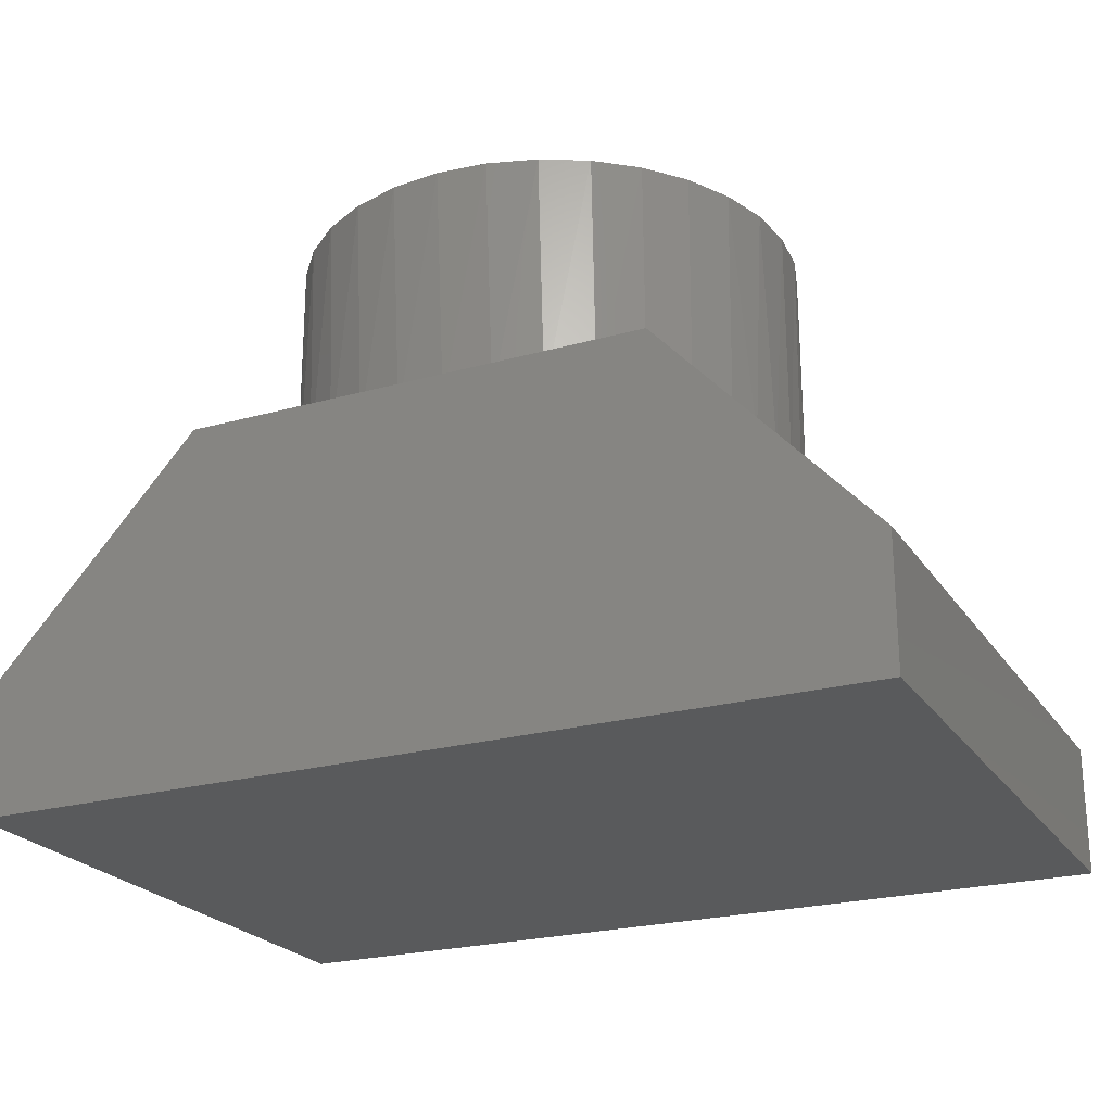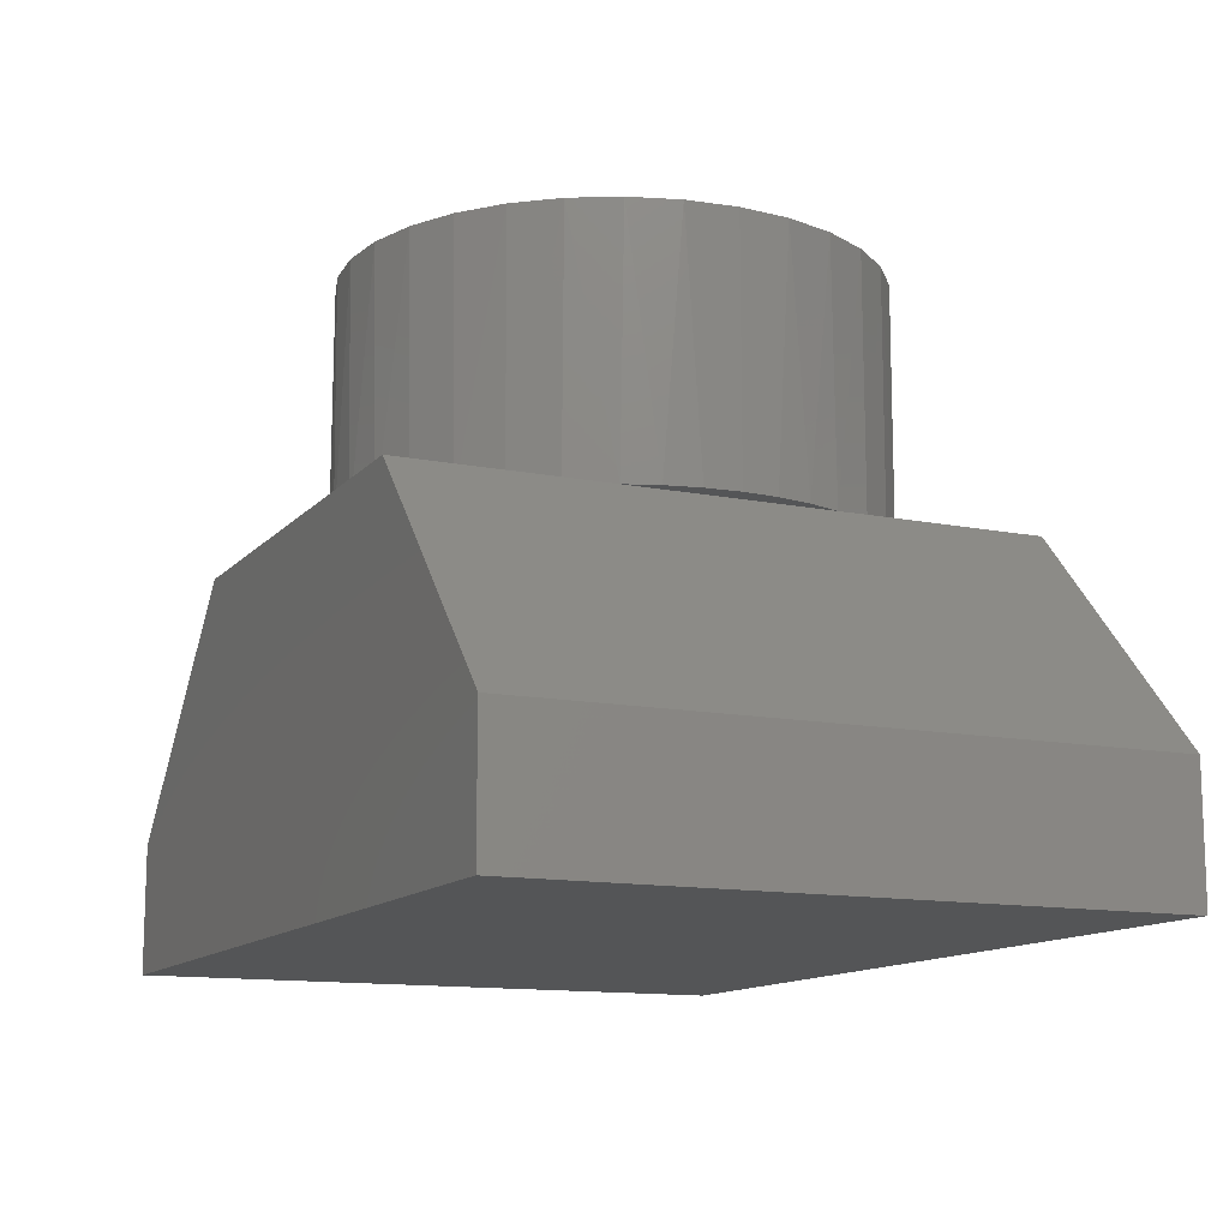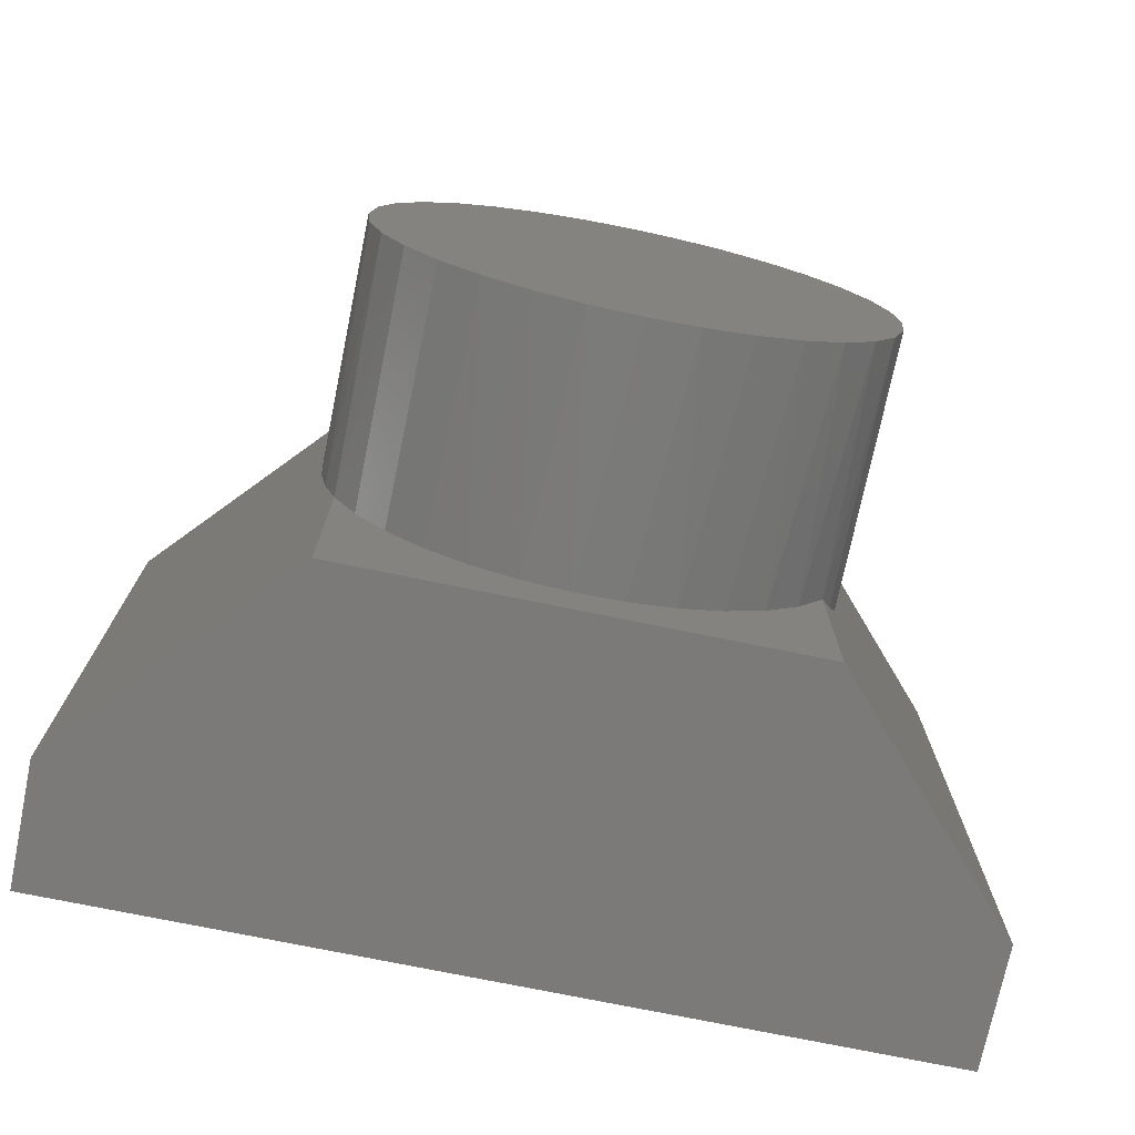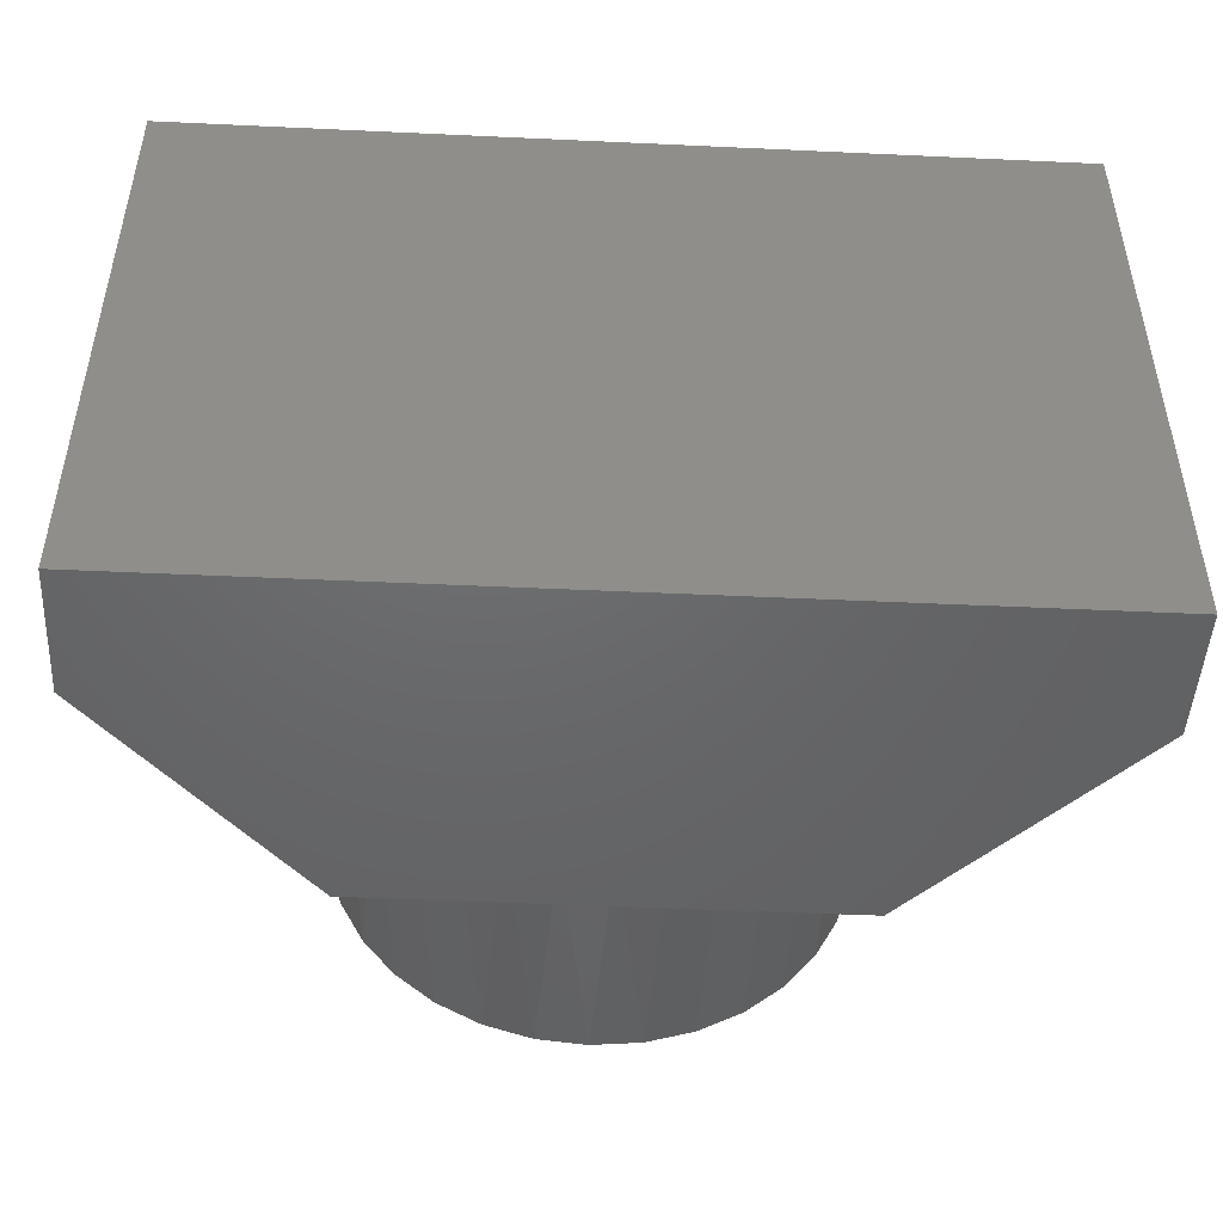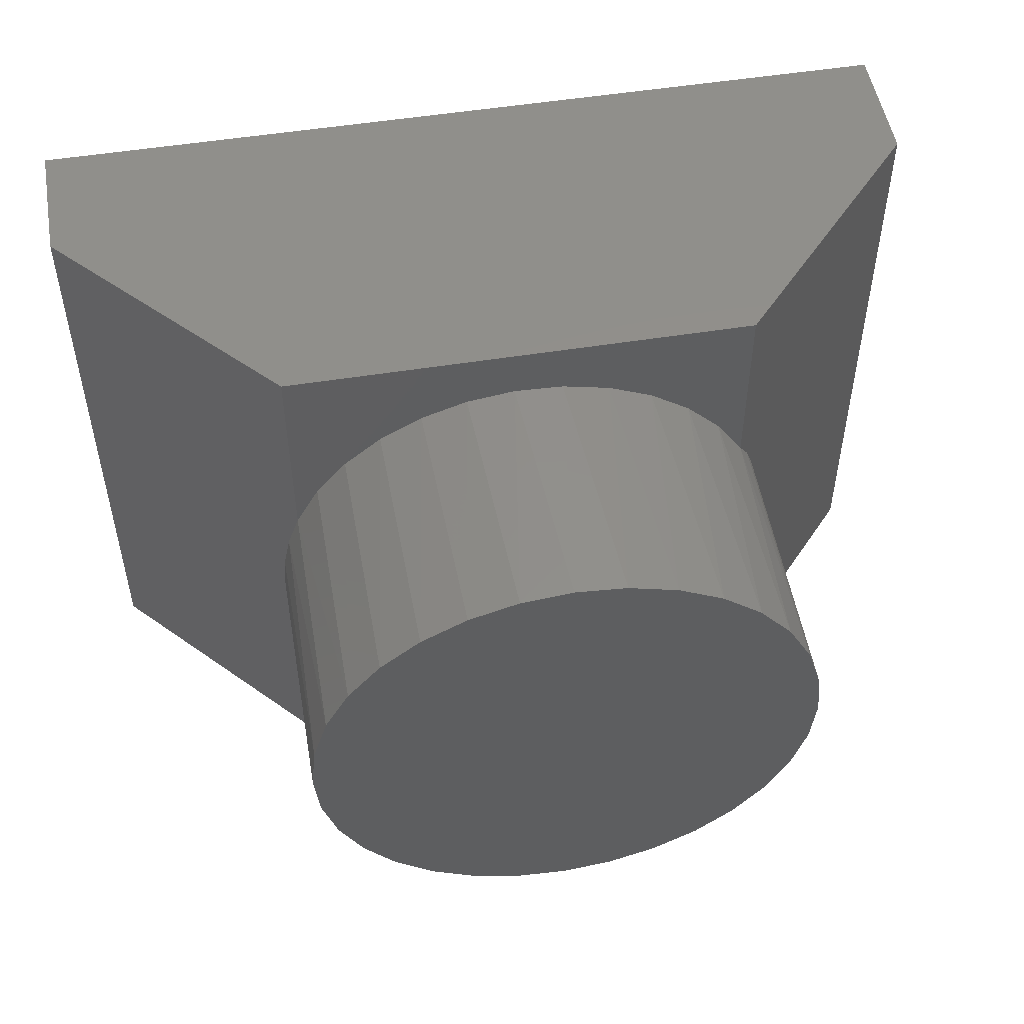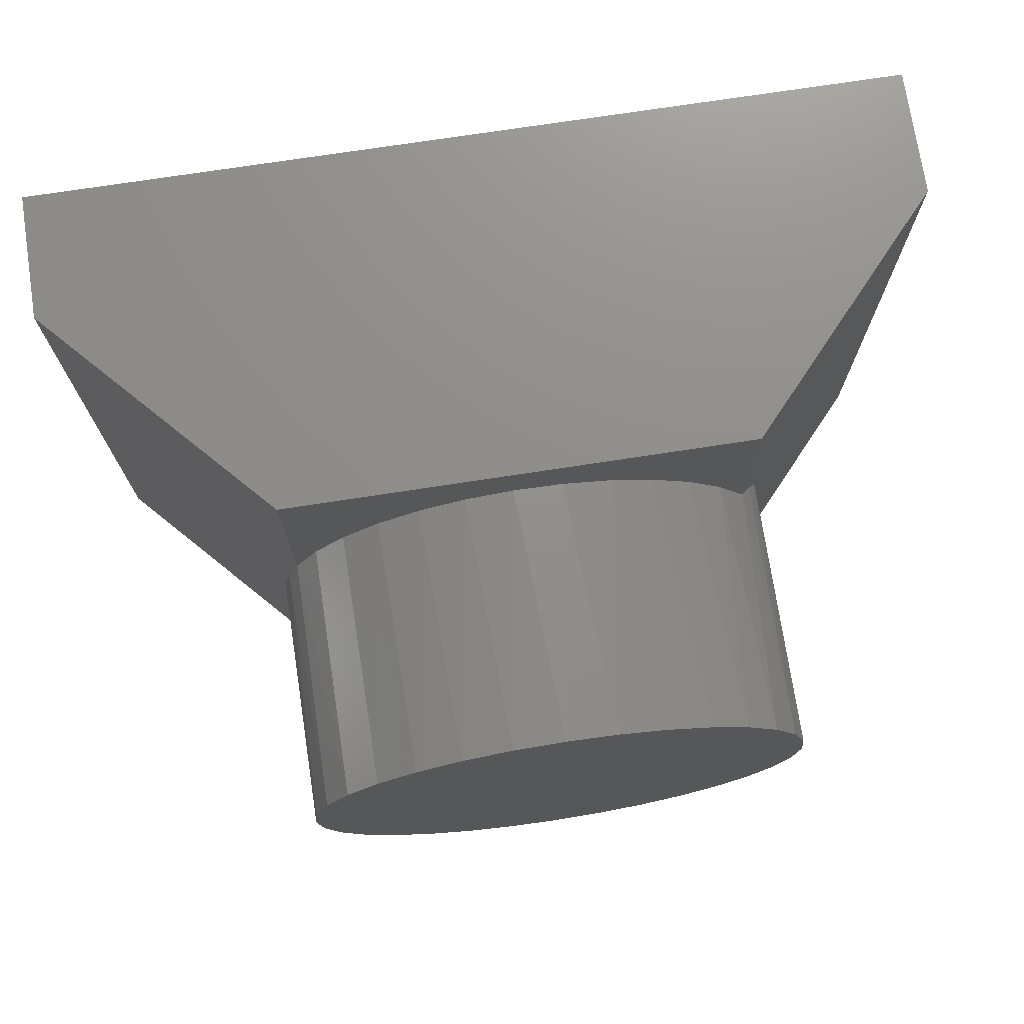
<metadata>
{"format":"stl","ext":"stl","renderer":"f3d","projection":"perspective","resolution":1024,"background":"white","views":[{"elev":-23.3,"azim":-154.7,"up":"+Z"},{"elev":-12.7,"azim":-114.8,"up":"+Z"},{"elev":-73.8,"azim":-11.6,"up":"+Y"},{"elev":-47.5,"azim":177.0,"up":"+Y"},{"elev":51.7,"azim":-9.9,"up":"+Y"},{"elev":73.9,"azim":-8.7,"up":"+Y"}]}
</metadata>
<code>
# stl→obj: 160 verts, 312 faces
v -0.06442 -0.01559 0.6094
v 0.07856 -0.01559 0.6094
v 0.007072 -0.008553 0.6094
v 0.1473 -0.03645 0.6094
v -0.1332 -0.03645 0.6094
v 0.2107 -0.07031 0.6094
v -0.1965 -0.07031 0.6094
v 0.2662 -0.1159 0.6094
v -0.252 -0.1159 0.6094
v 0.3118 -0.1714 0.6094
v -0.2976 -0.1714 0.6094
v 0.3456 -0.2348 0.6094
v -0.3315 -0.2348 0.6094
v 0.3665 -0.3035 0.6094
v -0.3523 -0.3035 0.6094
v 0.3735 -0.375 0.6094
v -0.3594 -0.375 0.6094
v 0.3665 -0.4465 0.6094
v -0.3523 -0.4465 0.6094
v 0.3456 -0.5152 0.6094
v -0.3315 -0.5152 0.6094
v 0.3118 -0.5786 0.6094
v -0.2976 -0.5786 0.6094
v 0.2662 -0.6341 0.6094
v -0.252 -0.6341 0.6094
v 0.2107 -0.6797 0.6094
v -0.1965 -0.6797 0.6094
v 0.1473 -0.7136 0.6094
v -0.1332 -0.7136 0.6094
v 0.07856 -0.7344 0.6094
v -0.06442 -0.7344 0.6094
v 0.007072 -0.7414 0.6094
v -0.05979 -0.6555 0.1875
v 0.1029 -0.6469 0.1875
v 0.04956 -0.6602 0.1875
v -0.005342 -0.6631 0.1875
v -0.005342 -0.08694 0.1875
v 0.04956 -0.08983 0.1875
v -0.05979 -0.09454 0.1875
v 0.1029 -0.1031 0.1875
v -0.1118 -0.1123 0.1875
v 0.1528 -0.1262 0.1875
v -0.1595 -0.1397 0.1875
v -0.276 -0.4297 0.1875
v -0.2812 -0.375 0.1875
v 0.2844 -0.4539 0.1875
v -0.276 -0.3203 0.1875
v 0.2844 -0.2961 0.1875
v -0.2605 -0.2675 0.1875
v 0.2644 -0.2449 0.1875
v -0.2352 -0.2187 0.1875
v 0.235 -0.1984 0.1875
v -0.2011 -0.1756 0.1875
v 0.1974 -0.1584 0.1875
v -0.1118 -0.6377 0.1875
v -0.1595 -0.6103 0.1875
v 0.1528 -0.6238 0.1875
v -0.2011 -0.5744 0.1875
v 0.1974 -0.5916 0.1875
v -0.2352 -0.5313 0.1875
v 0.235 -0.5516 0.1875
v -0.2605 -0.4825 0.1875
v 0.2644 -0.5051 0.1875
v 0.2916 -0.4215 0.1796
v 0.2951 -0.388 0.1758
v 0.2951 -0.362 0.1758
v 0.2916 -0.3285 0.1796
v 0.5469 -0.01562 -0.09884
v 0.5469 -0.7344 -0.09884
v 0.2951 -0.7344 0.1758
v 0.2951 -0.01562 0.1758
v -0.1991 -0.1734 0.1758
v -0.234 -0.2169 0.1758
v -0.1565 -0.1376 0.1758
v -0.1078 -0.1105 0.1758
v -0.05476 -0.09339 0.1758
v 0.0005564 -0.08675 0.1758
v 0.05611 -0.09088 0.1758
v 0.1098 -0.1056 0.1758
v 0.1597 -0.1304 0.1758
v 0.2039 -0.1643 0.1758
v 0.2408 -0.2061 0.1758
v 0.2689 -0.2542 0.1758
v 0.2872 -0.3068 0.1758
v -0.2599 -0.2662 0.1758
v -0.2759 -0.3196 0.1758
v -0.2812 -0.375 0.1758
v 0.2872 -0.4432 0.1758
v 0.2689 -0.4958 0.1758
v 0.2408 -0.5439 0.1758
v 0.2039 -0.5857 0.1758
v 0.1597 -0.6196 0.1758
v 0.1098 -0.6444 0.1758
v 0.05611 -0.6591 0.1758
v 0.0005564 -0.6632 0.1758
v -0.05476 -0.6566 0.1758
v -0.1078 -0.6395 0.1758
v -0.1565 -0.6124 0.1758
v -0.1991 -0.5766 0.1758
v -0.234 -0.5331 0.1758
v -0.2599 -0.4838 0.1758
v -0.2759 -0.4304 0.1758
v -0.3295 -0.23 0.2539
v -0.3295 0.0625 0.2539
v -0.625 0.0625 -0.06845
v -0.625 -0.8125 -0.06845
v -0.3295 -0.8125 0.2539
v -0.3295 -0.52 0.2539
v -0.346 -0.2768 0.2539
v -0.2011 -0.07342 0.2539
v -0.1415 -0.04003 0.2539
v -0.07679 -0.01828 0.2539
v -0.00915 -0.008912 0.2539
v 0.05905 -0.01226 0.2539
v 0.1255 -0.0282 0.2539
v 0.1877 -0.05619 0.2539
v 0.2438 -0.09524 0.2539
v 0.2916 -0.144 0.2539
v -0.2967 -0.1701 0.2539
v 0.3295 -0.2008 0.2539
v 0.3477 -0.2398 0.2341
v -0.3594 -0.375 0.2539
v -0.356 -0.3255 0.2539
v -0.2534 -0.1173 0.2539
v 0.3617 -0.2828 0.2188
v 0.3705 -0.328 0.2092
v 0.3735 -0.375 0.2059
v 0.2916 -0.606 0.2539
v 0.2438 -0.6548 0.2539
v 0.1877 -0.6938 0.2539
v 0.1255 -0.7218 0.2539
v 0.05905 -0.7377 0.2539
v -0.00915 -0.7411 0.2539
v -0.07679 -0.7317 0.2539
v -0.1415 -0.71 0.2539
v -0.2011 -0.6766 0.2539
v -0.346 -0.4732 0.2539
v 0.3295 -0.5492 0.2539
v 0.3477 -0.5102 0.2341
v -0.2967 -0.5799 0.2539
v 0.3705 -0.422 0.2092
v 0.3617 -0.4672 0.2188
v -0.2534 -0.6327 0.2539
v -0.356 -0.4245 0.2539
v 0.3295 -0.8125 0.2539
v 0.625 -0.8125 -0.06845
v 0.625 0.0625 -0.06845
v 0.3295 0.0625 0.2539
v 0.625 -0.8125 -0.25
v -0.625 -0.8125 -0.25
v 0.625 0.0625 -0.25
v -0.625 0.0625 -0.25
v -0.2951 -0.7344 0.1758
v -0.2951 -0.01562 0.1758
v 0.5469 -0.01562 -0.1719
v -0.5469 -0.01562 -0.1719
v -0.5469 -0.01562 -0.09884
v -0.5469 -0.7344 -0.09884
v 0.5469 -0.7344 -0.1719
v -0.5469 -0.7344 -0.1719
f 1 2 3
f 2 1 4
f 4 1 5
f 4 5 6
f 6 5 7
f 6 7 8
f 8 7 9
f 8 9 10
f 10 9 11
f 10 11 12
f 12 11 13
f 12 13 14
f 14 13 15
f 14 15 16
f 16 15 17
f 16 17 18
f 18 17 19
f 18 19 20
f 20 19 21
f 20 21 22
f 22 21 23
f 22 23 24
f 24 23 25
f 24 25 26
f 26 25 27
f 26 27 28
f 28 27 29
f 28 29 30
f 30 29 31
f 30 31 32
f 33 34 35
f 35 36 33
f 37 38 39
f 39 38 40
f 39 40 41
f 41 40 42
f 41 42 43
f 44 45 46
f 46 45 47
f 46 47 48
f 48 47 49
f 48 49 50
f 50 49 51
f 50 51 52
f 52 51 53
f 52 53 54
f 54 53 43
f 54 43 42
f 33 55 34
f 34 55 56
f 34 56 57
f 57 56 58
f 57 58 59
f 59 58 60
f 59 60 61
f 61 60 62
f 61 62 63
f 63 62 44
f 63 44 46
f 64 46 65
f 46 66 65
f 48 67 46
f 67 66 46
f 68 69 70
f 68 70 65
f 68 65 66
f 68 66 71
f 72 53 73
f 43 53 72
f 74 43 72
f 41 43 74
f 75 41 74
f 39 41 75
f 76 39 75
f 37 39 76
f 77 37 76
f 38 37 77
f 78 38 77
f 40 38 78
f 79 40 78
f 42 40 79
f 80 42 79
f 54 42 80
f 81 54 80
f 52 54 81
f 82 52 81
f 50 52 82
f 83 50 82
f 67 84 66
f 48 50 83
f 48 83 84
f 48 84 67
f 53 51 73
f 73 51 49
f 73 49 85
f 85 49 47
f 85 47 86
f 86 47 45
f 86 45 87
f 88 64 65
f 63 89 90
f 90 61 63
f 61 90 91
f 91 59 61
f 59 91 92
f 92 57 59
f 57 92 93
f 93 34 57
f 34 93 94
f 94 35 34
f 35 94 95
f 95 36 35
f 36 95 96
f 96 33 36
f 33 96 97
f 97 55 33
f 55 97 98
f 98 56 55
f 56 98 99
f 99 58 56
f 58 99 100
f 46 64 88
f 46 88 89
f 46 89 63
f 58 100 60
f 60 100 101
f 60 101 62
f 62 101 102
f 62 102 44
f 44 102 87
f 44 87 45
f 103 104 105
f 106 107 105
f 105 107 108
f 105 108 103
f 15 13 109
f 9 7 110
f 111 110 7
f 7 5 111
f 112 111 5
f 5 1 112
f 113 112 1
f 1 3 113
f 114 113 3
f 3 2 114
f 115 114 2
f 2 4 115
f 116 115 4
f 4 6 116
f 117 116 6
f 6 8 117
f 118 117 8
f 8 10 118
f 103 109 13
f 103 13 11
f 103 11 119
f 120 118 10
f 120 10 12
f 120 12 121
f 122 17 123
f 123 17 15
f 123 15 109
f 119 11 124
f 124 11 9
f 124 9 110
f 121 12 125
f 125 12 14
f 125 14 126
f 127 126 16
f 16 126 14
f 128 22 24
f 128 24 129
f 129 24 26
f 129 26 130
f 130 26 28
f 130 28 131
f 131 28 30
f 131 30 132
f 132 30 32
f 132 32 133
f 133 32 31
f 133 31 134
f 134 31 29
f 134 29 135
f 135 29 27
f 135 27 136
f 136 27 25
f 21 19 137
f 138 139 20
f 138 20 22
f 138 22 128
f 108 140 23
f 108 23 21
f 108 21 137
f 127 16 141
f 141 16 18
f 141 18 142
f 20 139 18
f 18 139 142
f 23 140 25
f 25 140 143
f 25 143 136
f 17 122 19
f 19 122 144
f 19 144 137
f 145 138 128
f 145 128 129
f 145 129 130
f 145 130 131
f 145 131 132
f 145 132 133
f 145 133 107
f 107 133 134
f 107 134 135
f 107 135 136
f 107 136 143
f 107 143 140
f 107 140 108
f 145 146 147
f 145 147 142
f 145 142 139
f 145 139 138
f 147 148 120
f 147 120 121
f 147 121 125
f 147 125 126
f 147 126 127
f 147 127 141
f 147 141 142
f 104 103 119
f 104 119 124
f 104 124 110
f 104 110 111
f 104 111 112
f 104 112 113
f 104 113 148
f 148 113 114
f 148 114 115
f 148 115 116
f 148 116 117
f 148 117 118
f 148 118 120
f 108 137 144
f 108 144 122
f 108 122 123
f 108 123 109
f 108 109 103
f 145 149 146
f 149 145 150
f 150 145 107
f 150 107 106
f 151 147 149
f 149 147 146
f 147 151 148
f 105 104 152
f 152 104 148
f 152 148 151
f 105 152 106
f 106 152 150
f 150 152 149
f 149 152 151
f 70 153 95
f 70 95 94
f 70 94 93
f 70 93 92
f 70 92 91
f 70 91 90
f 70 90 89
f 70 89 88
f 70 88 65
f 154 71 77
f 154 77 76
f 154 76 75
f 154 75 74
f 154 74 72
f 154 72 73
f 154 73 85
f 154 85 86
f 154 86 87
f 153 154 87
f 153 87 102
f 153 102 101
f 153 101 100
f 153 100 99
f 153 99 98
f 153 98 97
f 153 97 96
f 153 96 95
f 71 66 84
f 71 84 83
f 71 83 82
f 71 82 81
f 71 81 80
f 71 80 79
f 71 79 78
f 71 78 77
f 71 155 68
f 155 71 156
f 156 71 154
f 156 154 157
f 154 153 157
f 157 153 158
f 69 159 70
f 158 153 160
f 160 153 70
f 160 70 159
f 155 159 68
f 68 159 69
f 160 159 156
f 156 159 155
f 157 158 156
f 156 158 160

</code>
